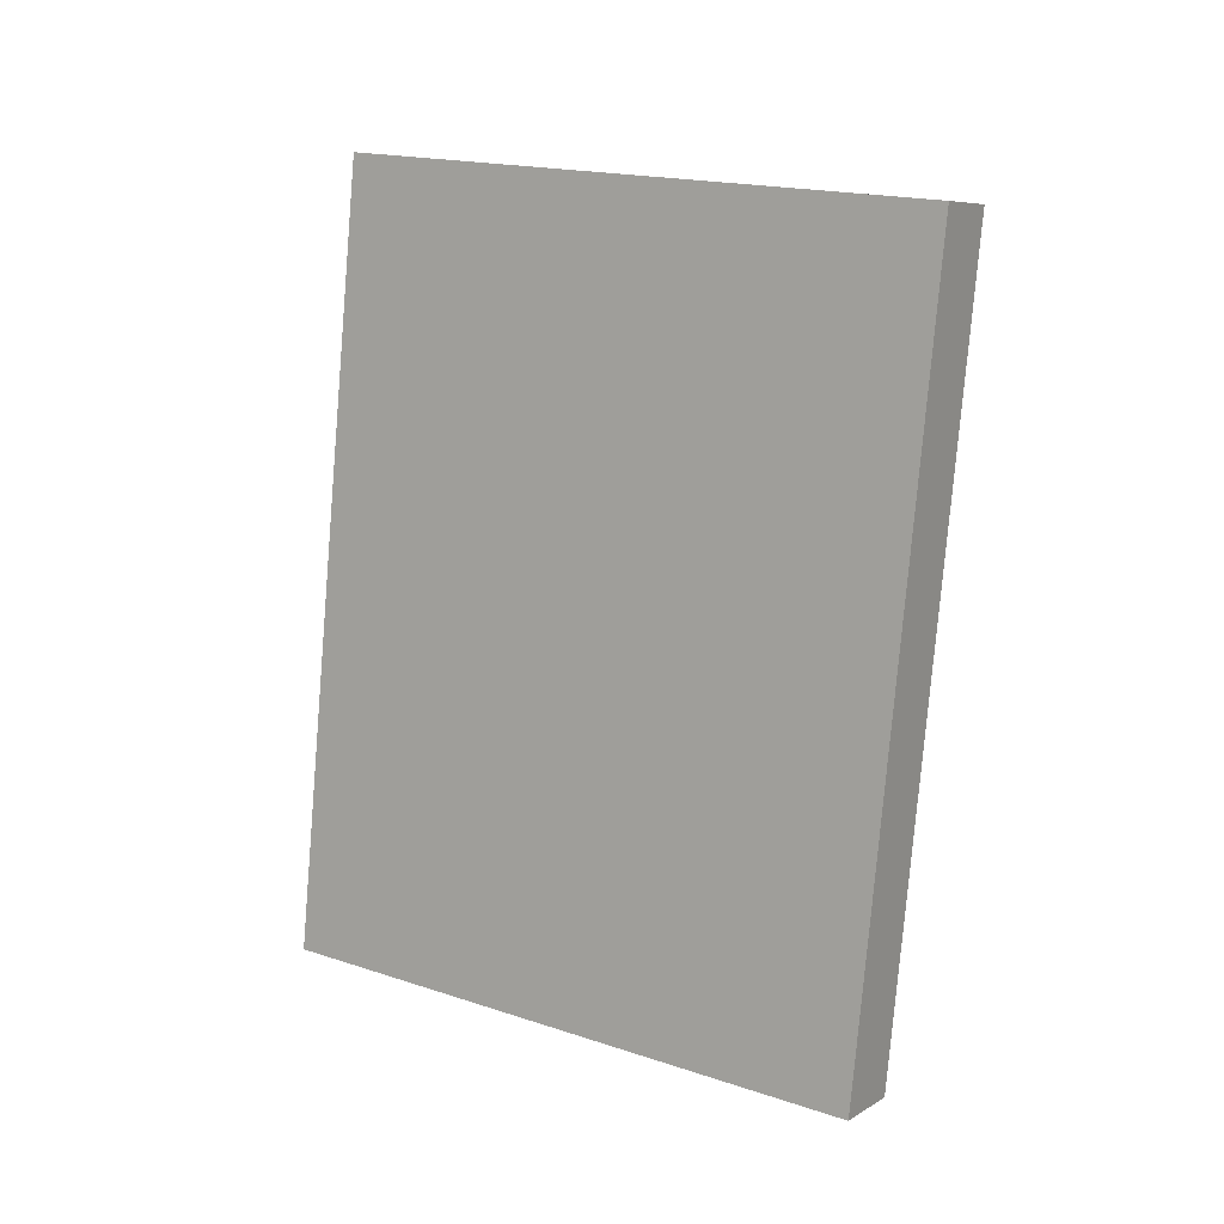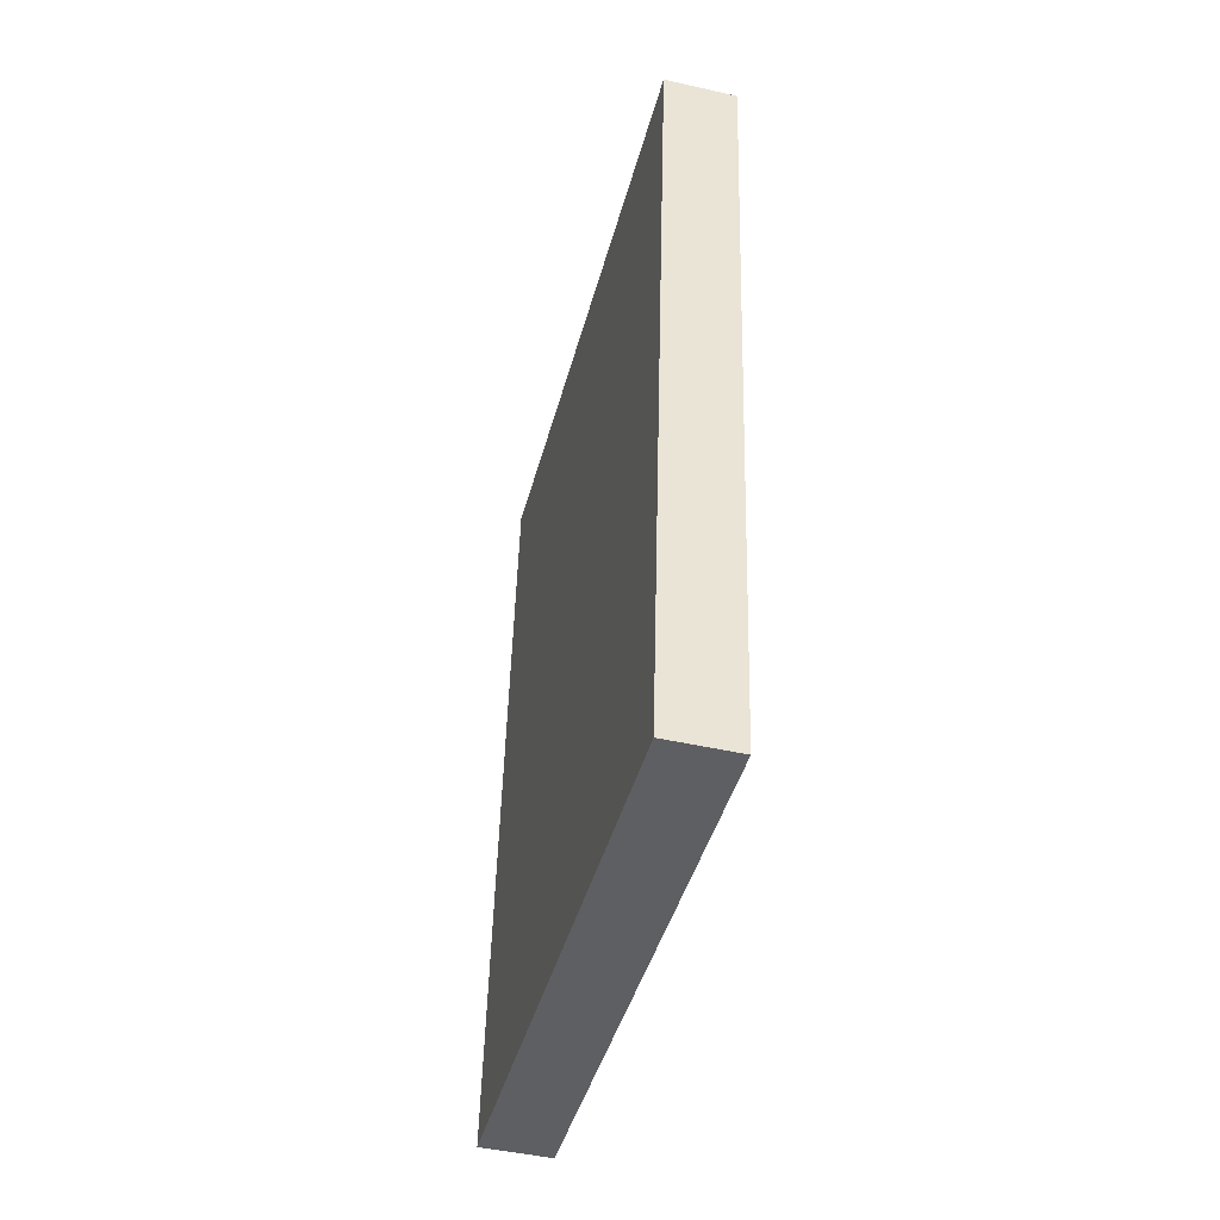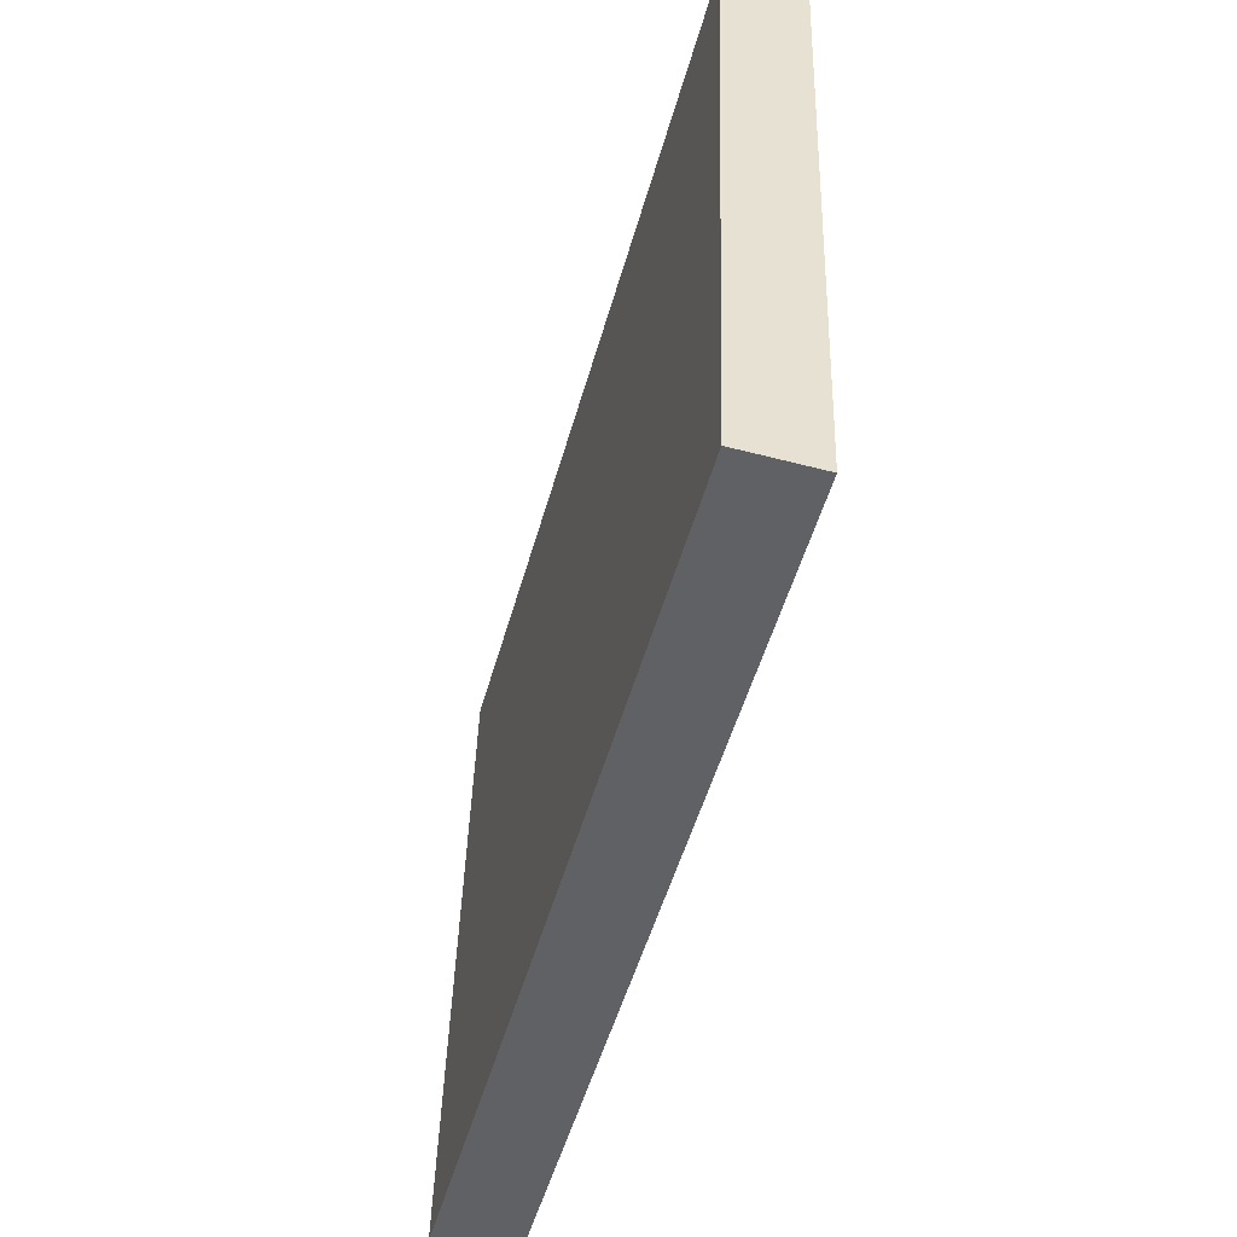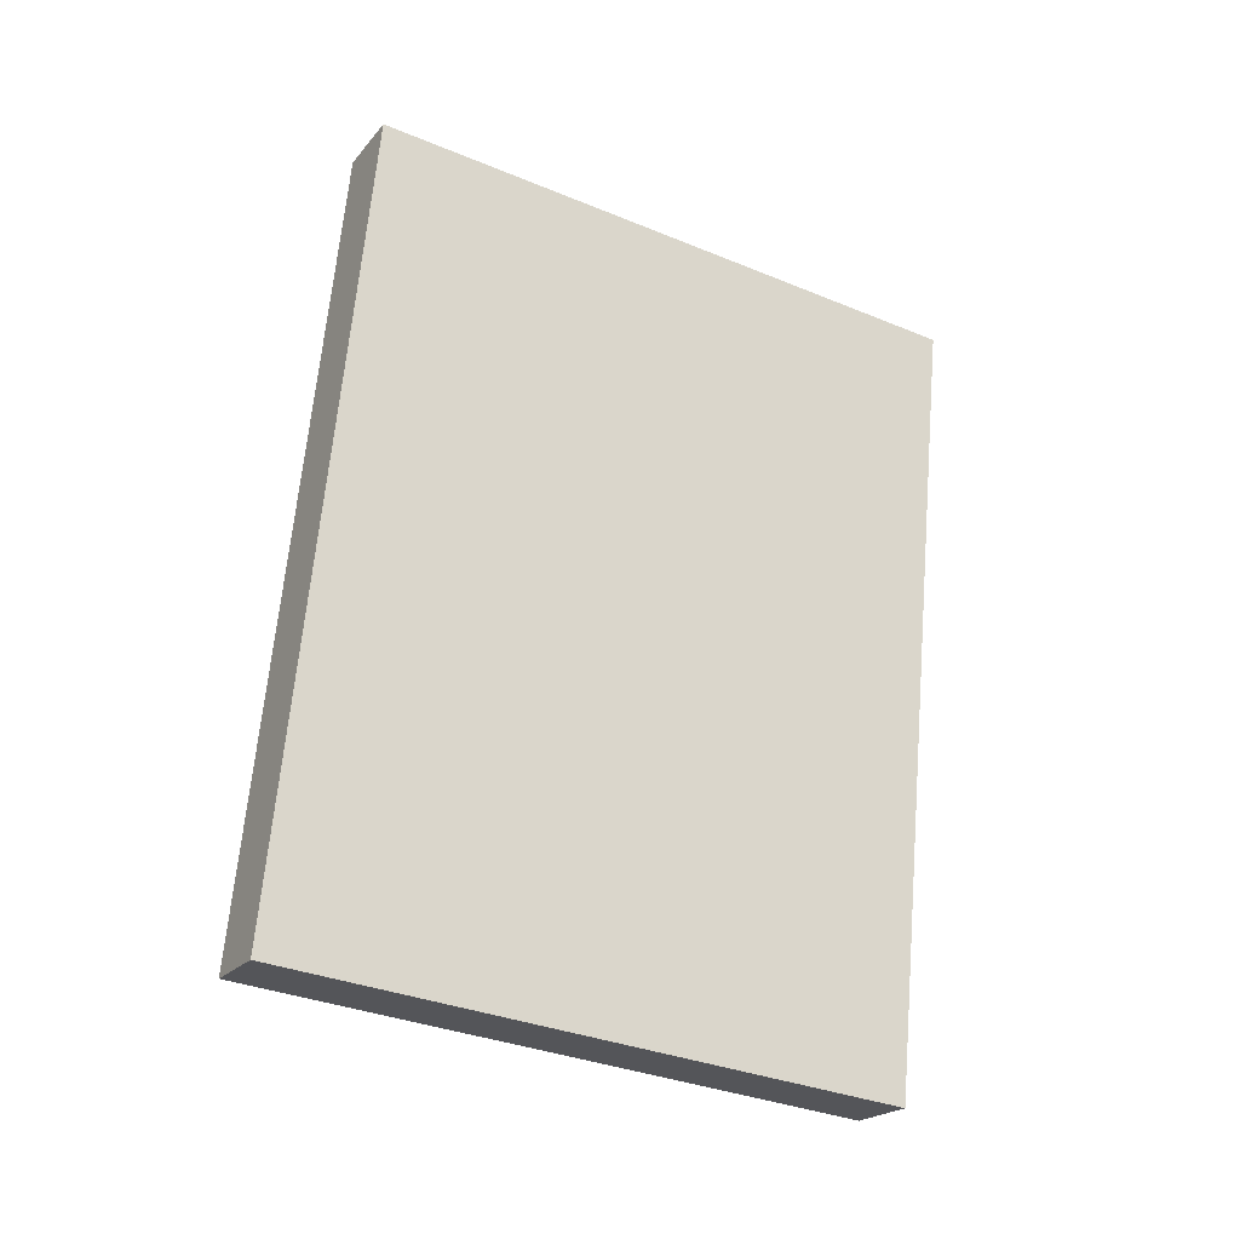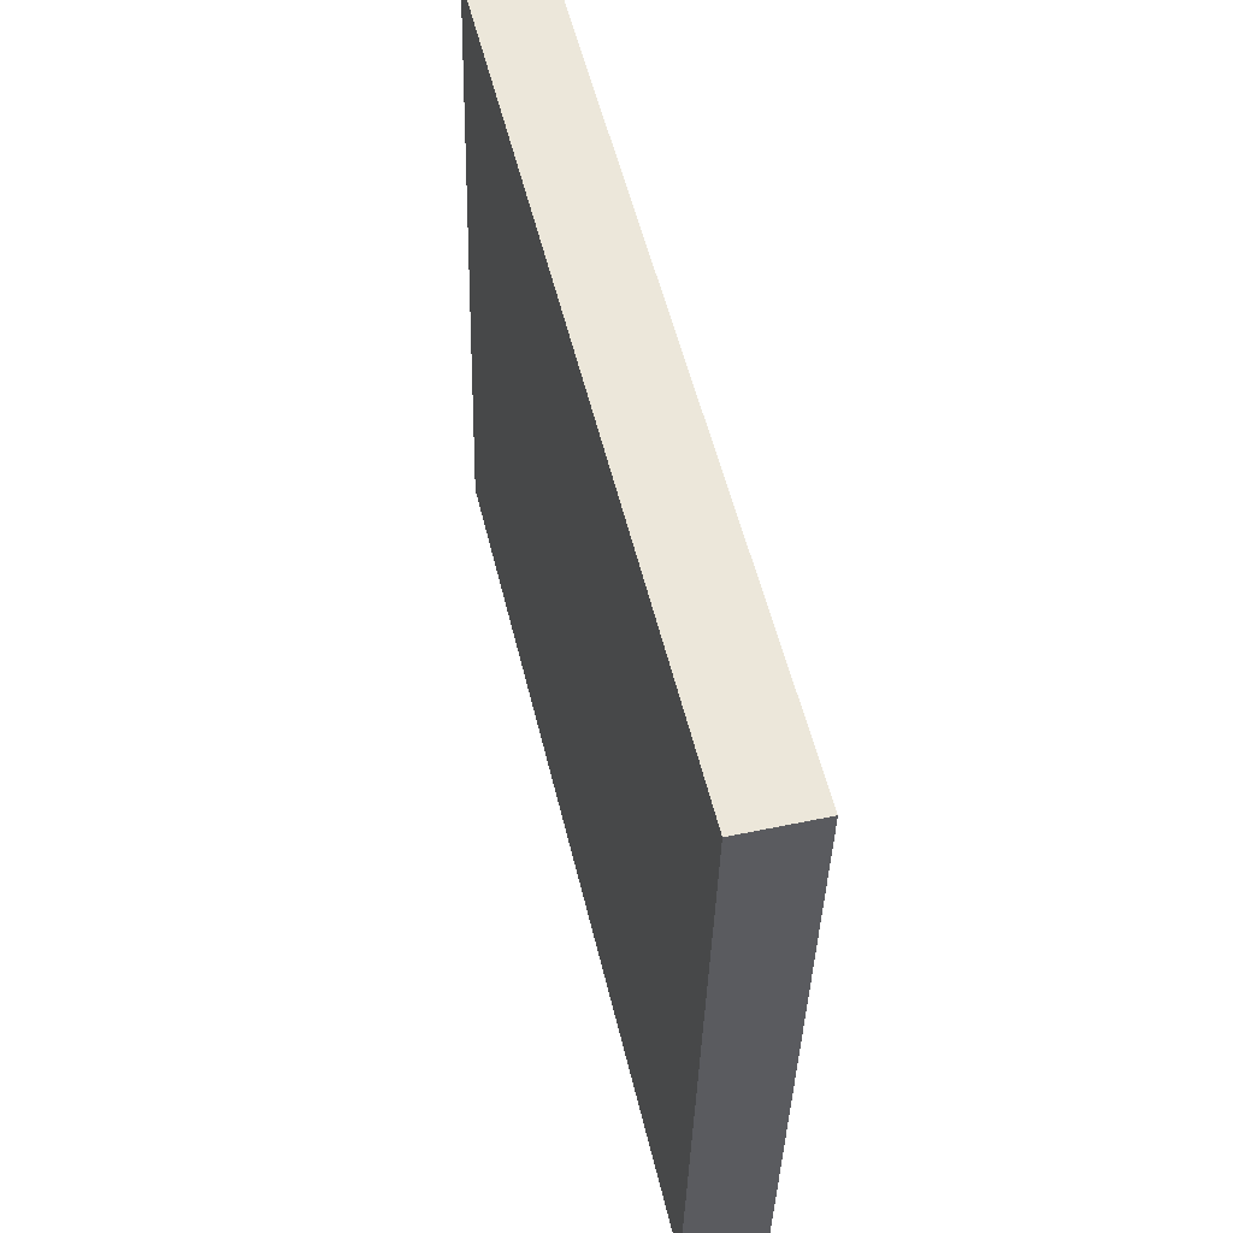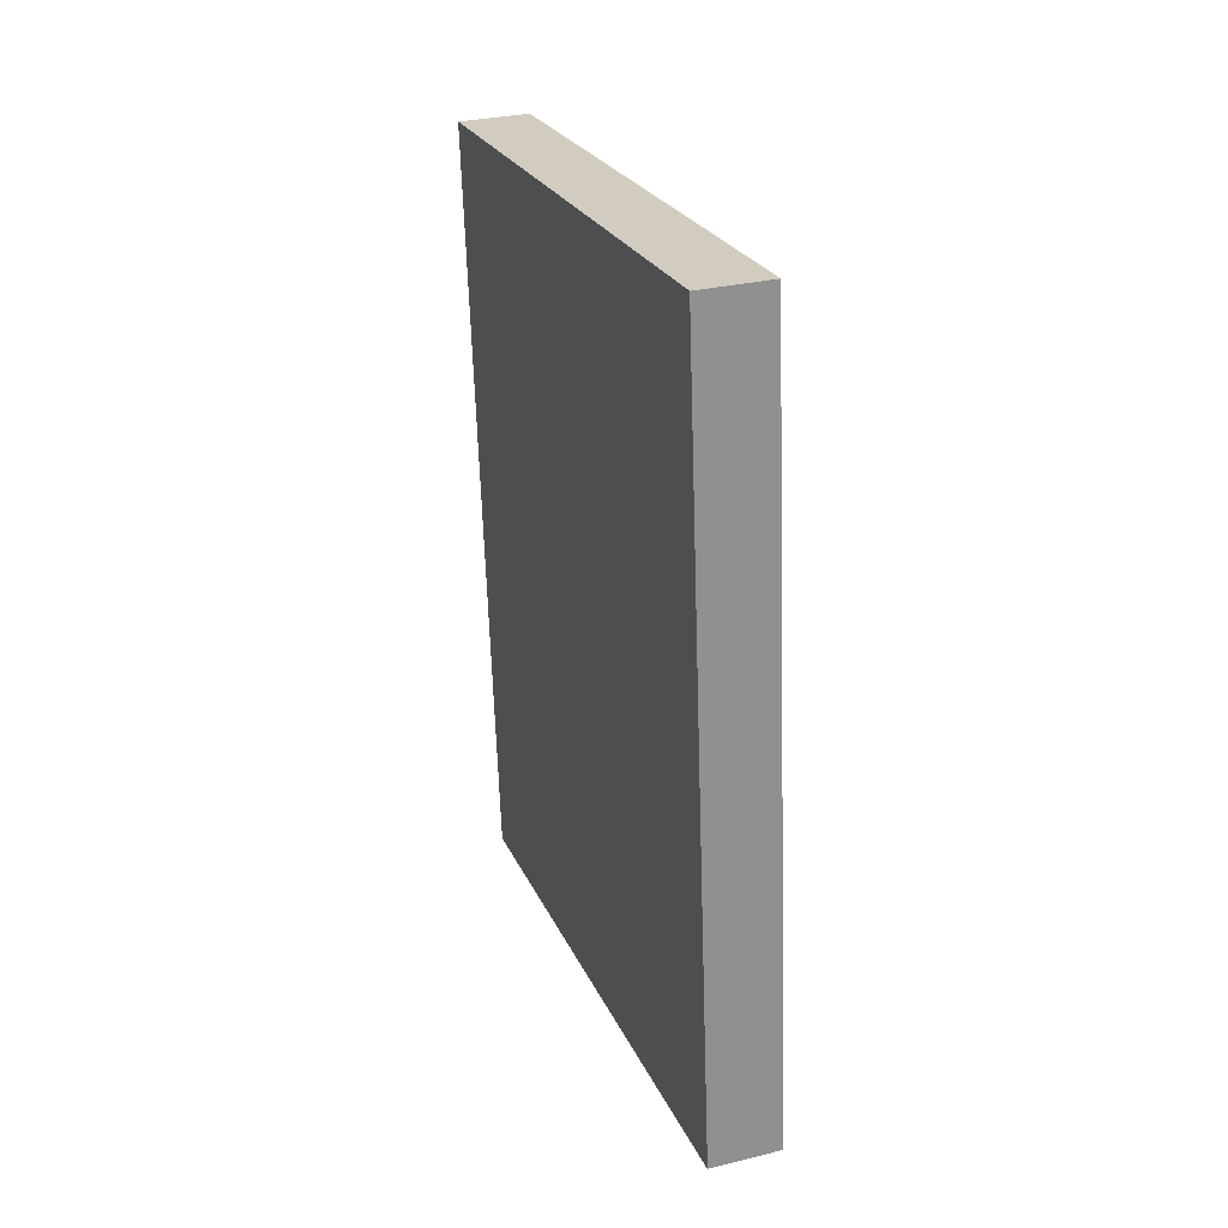
<metadata>
{"format":"obj","ext":"obj","renderer":"f3d","projection":"perspective","resolution":1024,"background":"white","views":[{"elev":7.4,"azim":-57.6,"up":"+Y"},{"elev":-47.4,"azim":-14.3,"up":"+Y"},{"elev":-55.7,"azim":-15.3,"up":"+Z"},{"elev":-22.0,"azim":-118.8,"up":"+Y"},{"elev":47.7,"azim":-13.4,"up":"+Z"},{"elev":30.1,"azim":160.5,"up":"+Y"}]}
</metadata>
<code>
o #ID1316
v 0.3665 0.03849 -0.01612
v 0.3653 0.03751 -0.006298
v 0.3653 0.03849 -0.01612
v 0.3665 0.03751 -0.006298
v 0.3665 0.05015 -0.005034
v 0.3653 0.03751 -0.006298
v 0.3665 0.03751 -0.006298
v 0.3653 0.05015 -0.005034
v 0.3653 0.05015 -0.005034
v 0.3653 0.03849 -0.01612
v 0.3653 0.03751 -0.006298
v 0.3653 0.05113 -0.01486
v 0.3653 0.05113 -0.01486
v 0.3665 0.03849 -0.01612
v 0.3653 0.03849 -0.01612
v 0.3665 0.05113 -0.01486
v 0.3665 0.03849 -0.01612
v 0.3665 0.05015 -0.005034
v 0.3665 0.03751 -0.006298
v 0.3665 0.05113 -0.01486
v 0.3665 0.05015 -0.005034
v 0.3653 0.05113 -0.01486
v 0.3653 0.05015 -0.005034
v 0.3665 0.05113 -0.01486
f 1 2 3
f 3 2 1
f 2 1 4
f 4 1 2
f 5 6 7
f 7 6 5
f 6 5 8
f 8 5 6
f 9 10 11
f 11 10 9
f 10 9 12
f 12 9 10
f 13 14 15
f 15 14 13
f 14 13 16
f 16 13 14
f 17 18 19
f 19 18 17
f 18 17 20
f 20 17 18
f 21 22 23
f 23 22 21
f 22 21 24
f 24 21 22

</code>
